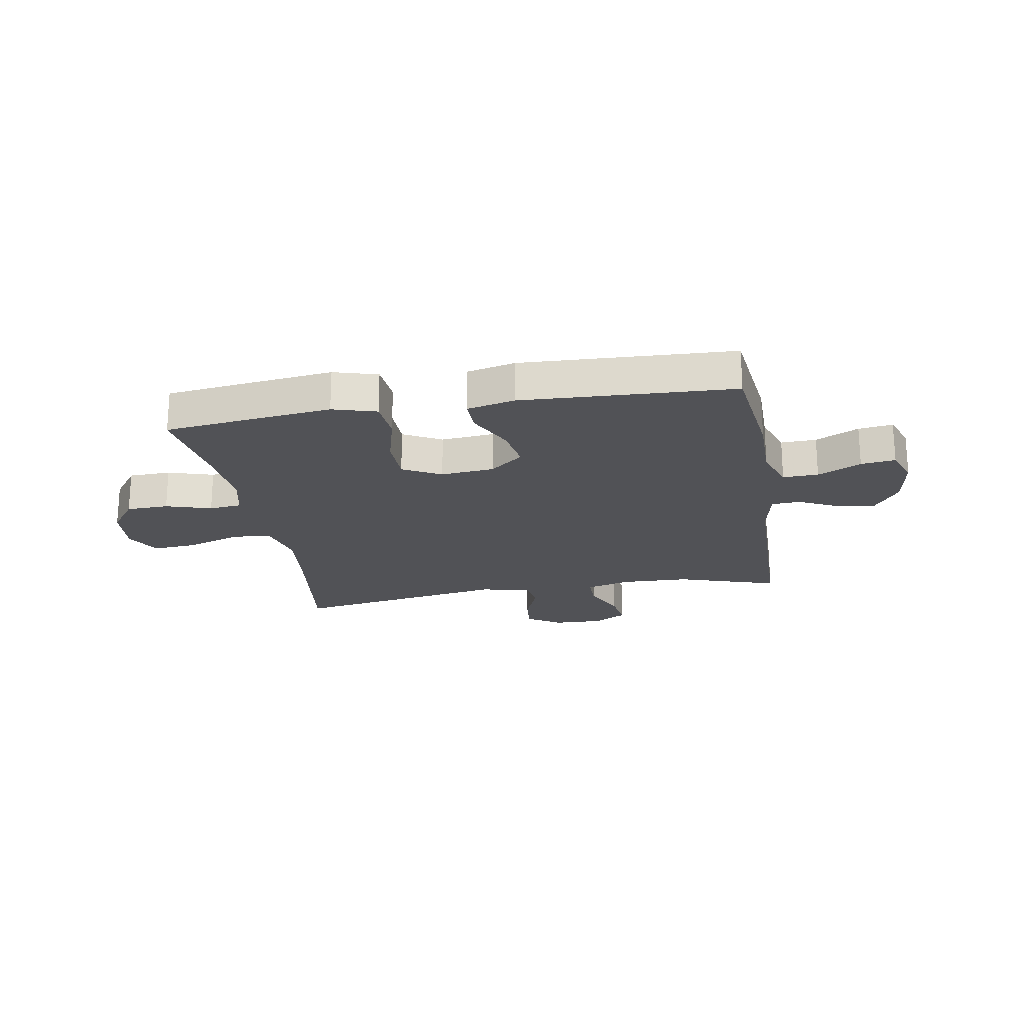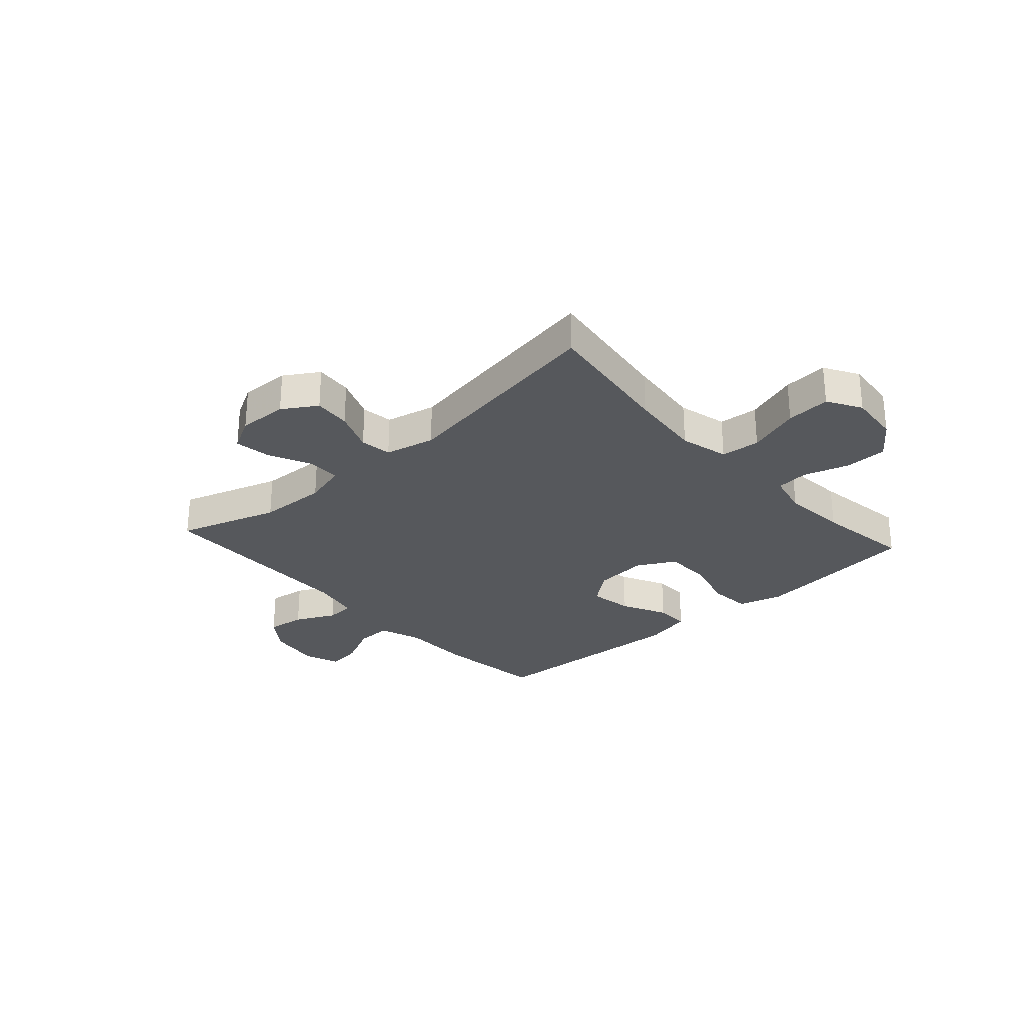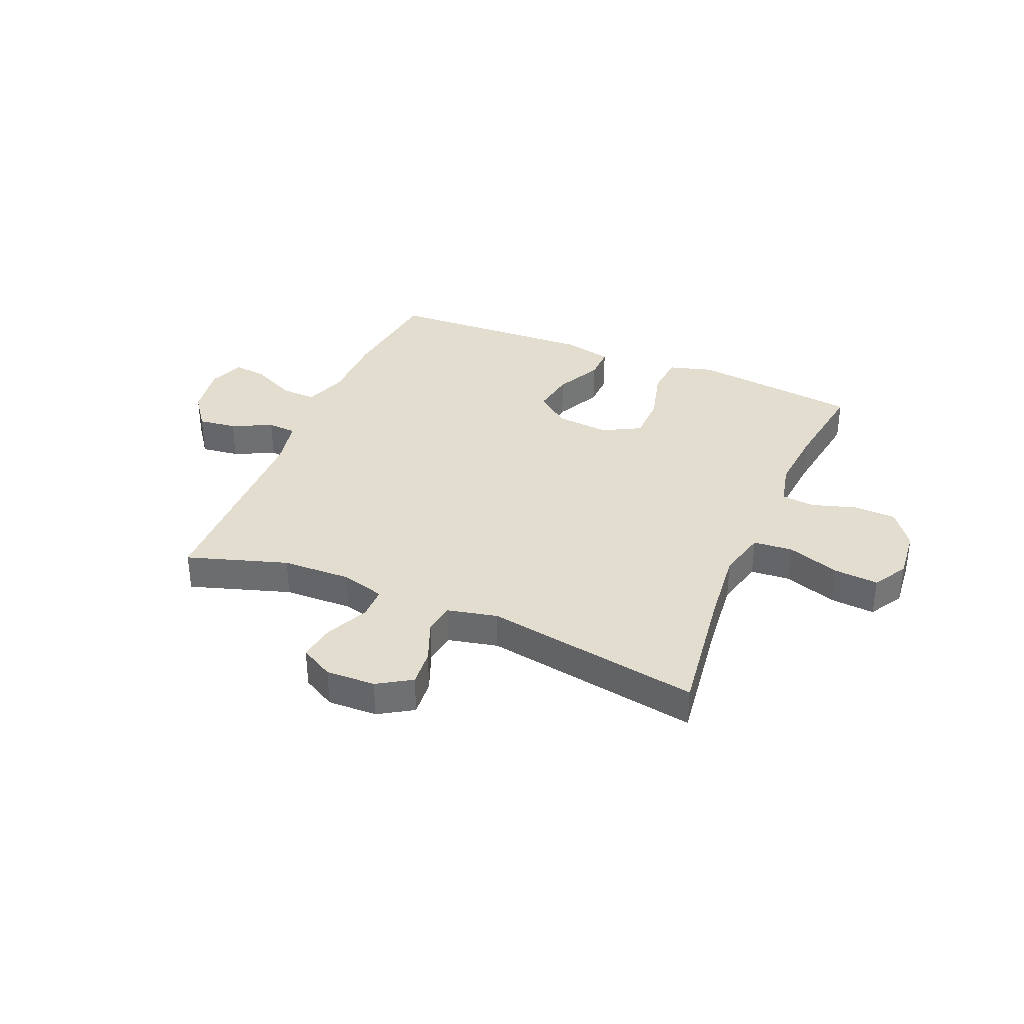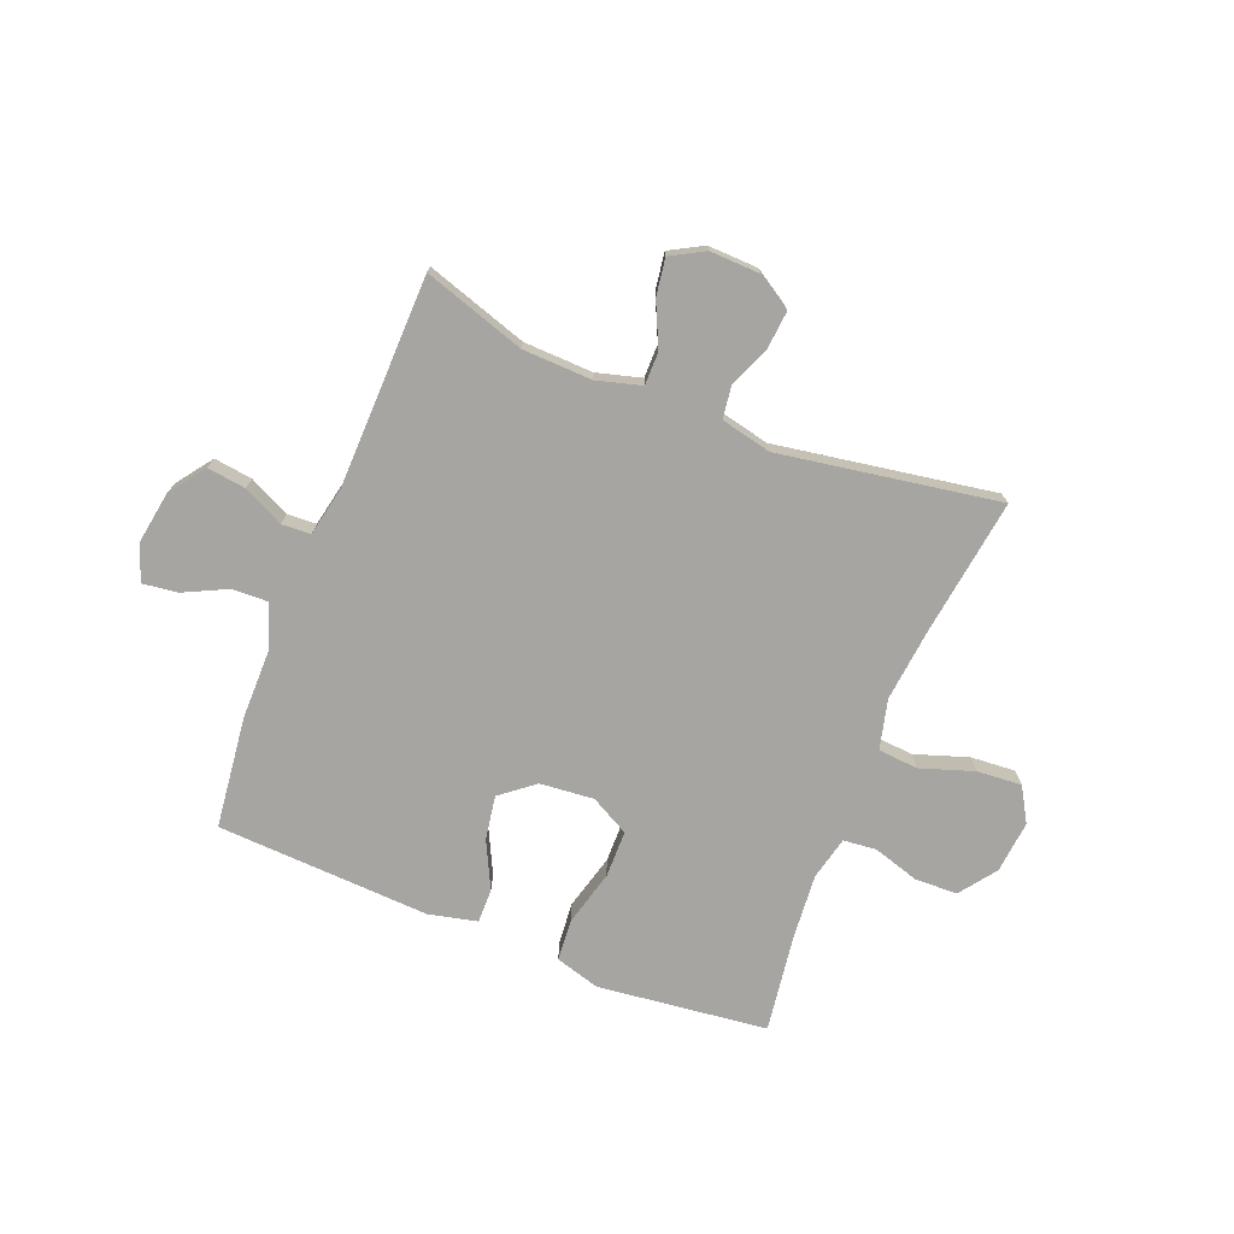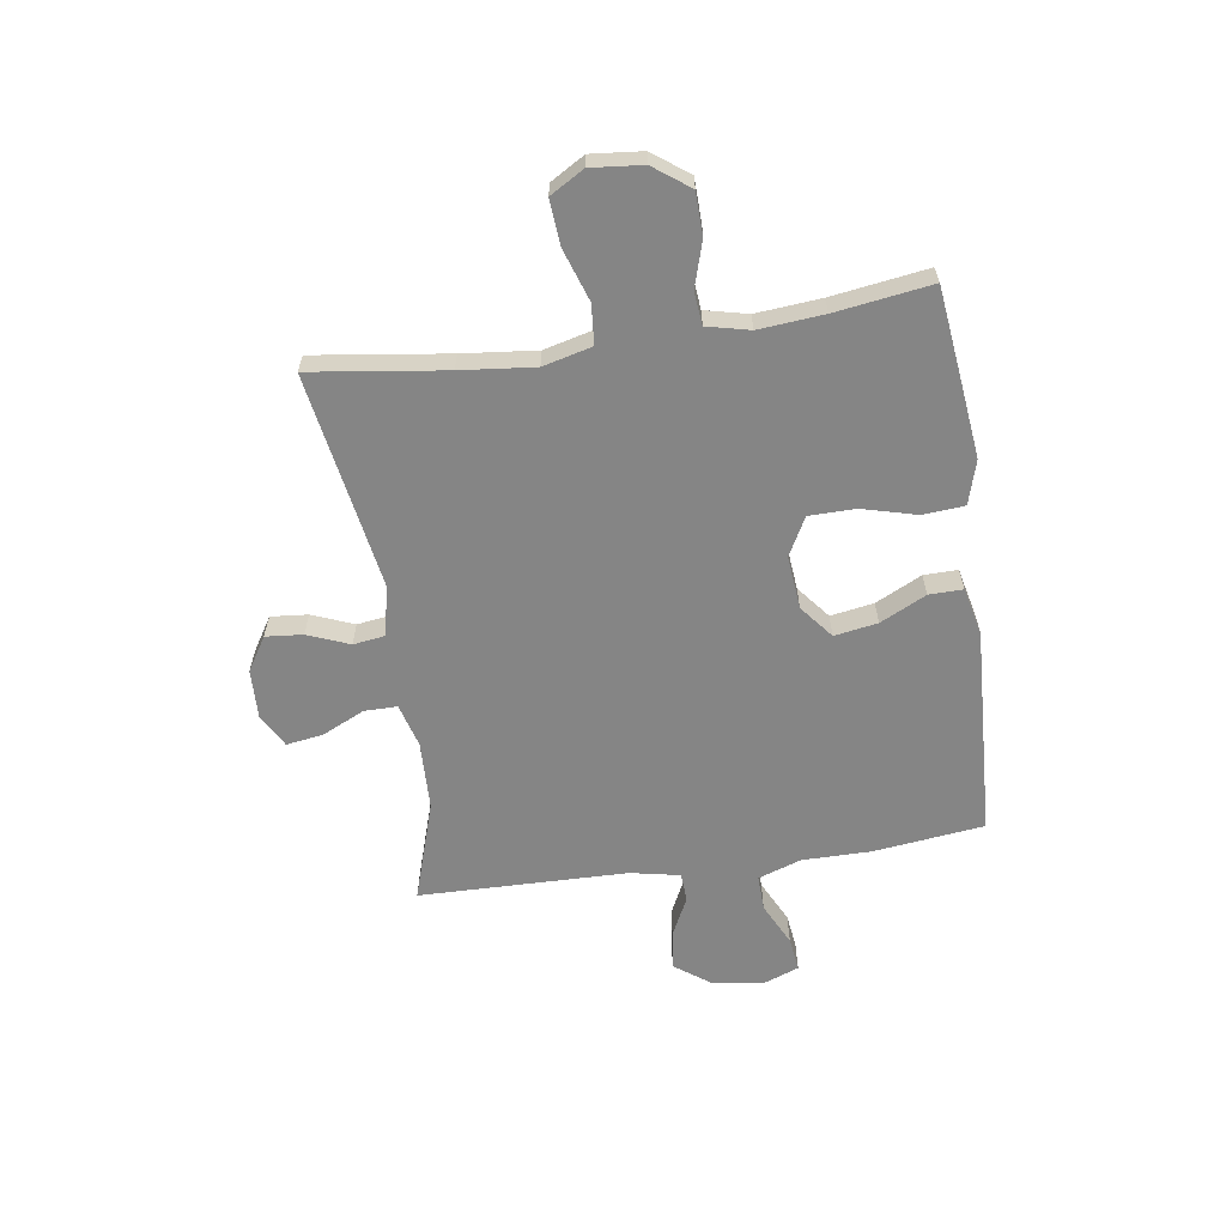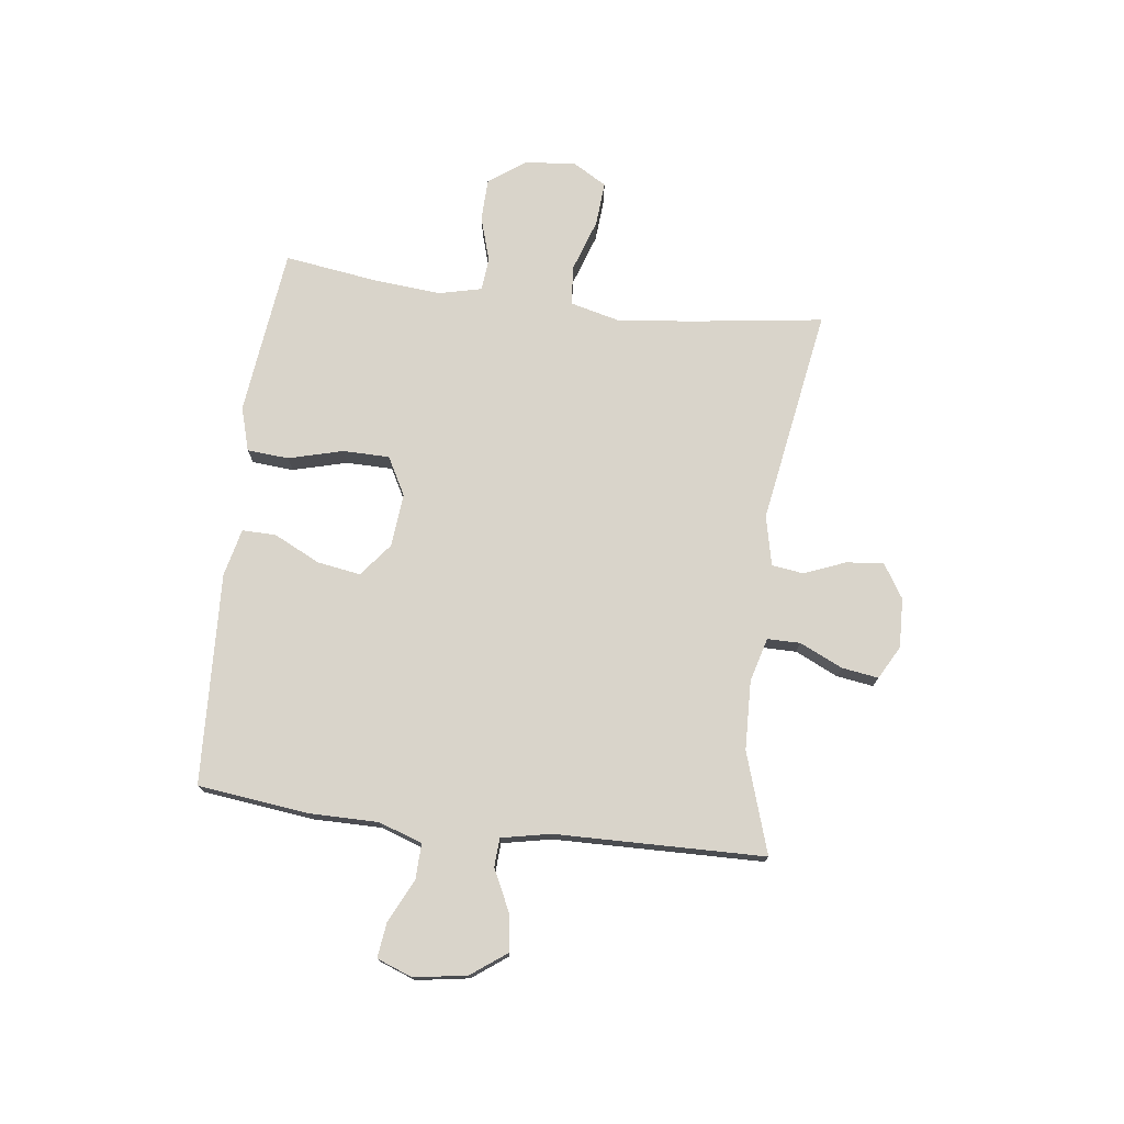
<metadata>
{"format":"obj","ext":"obj","renderer":"f3d","projection":"perspective","resolution":1024,"background":"white","views":[{"elev":-21.3,"azim":-170.2,"up":"+Y"},{"elev":-27.9,"azim":41.9,"up":"+Y"},{"elev":35.5,"azim":22.9,"up":"+Y"},{"elev":-73.9,"azim":-21.8,"up":"+Y"},{"elev":-61.8,"azim":98.4,"up":"+Y"},{"elev":74.8,"azim":-82.9,"up":"+Y"}]}
</metadata>
<code>
v -0.5 0.07 0.5
v -0.319 0.07 0.442
v -0.195 0.07 0.438
v -0.116 0.07 0.46
v -0.116 0.07 0.519
v -0.152 0.07 0.596
v -0.162 0.07 0.662
v -0.102 0.07 0.695
v -0.013 0.07 0.692
v 0.048 0.07 0.654
v 0.042 0.07 0.587
v 0.012 0.07 0.512
v 0.02 0.07 0.455
v 0.11 0.07 0.435
v 0.5 0.07 0.5
v 0.467 0.07 0.258
v 0.453 0.07 0.125
v 0.475 0.07 0.037
v 0.546 0.07 0.031
v 0.641 0.07 0.063
v 0.721 0.07 0.069
v 0.757 0.07 0.008
v 0.748 0.07 -0.085
v 0.7 0.07 -0.15
v 0.624 0.07 -0.152
v 0.542 0.07 -0.127
v 0.483 0.07 -0.133
v 0.465 0.07 -0.21
v 0.475 0.07 -0.327
v 0.5 0.07 -0.5
v 0.317 0.07 -0.522
v 0.197 0.07 -0.536
v 0.118 0.07 -0.513
v 0.112 0.07 -0.438
v 0.138 0.07 -0.34
v 0.137 0.07 -0.256
v 0.068 0.07 -0.219
v -0.028 0.07 -0.228
v -0.088 0.07 -0.276
v -0.075 0.07 -0.354
v -0.034 0.07 -0.437
v -0.033 0.07 -0.498
v -0.119 0.07 -0.518
v -0.5 0.07 -0.5
v -0.524 0.07 -0.3
v -0.524 0.07 -0.176
v -0.551 0.07 -0.098
v -0.615 0.07 -0.1
v -0.693 0.07 -0.138
v -0.755 0.07 -0.146
v -0.779 0.07 -0.082
v -0.764 0.07 0.013
v -0.718 0.07 0.076
v -0.649 0.07 0.067
v -0.577 0.07 0.032
v -0.525 0.07 0.035
v -0.507 0.07 0.124
v -0.5 0 0.5
v -0.319 0 0.442
v -0.195 0 0.438
v -0.116 0 0.46
v -0.116 0 0.519
v -0.152 0 0.596
v -0.162 0 0.662
v -0.102 0 0.695
v -0.013 0 0.692
v 0.048 0 0.654
v 0.042 0 0.587
v 0.012 0 0.512
v 0.02 0 0.455
v 0.11 0 0.435
v 0.5 0 0.5
v 0.467 0 0.258
v 0.453 0 0.125
v 0.475 0 0.037
v 0.546 0 0.031
v 0.641 0 0.063
v 0.721 0 0.069
v 0.757 0 0.008
v 0.748 0 -0.085
v 0.7 0 -0.15
v 0.624 0 -0.152
v 0.542 0 -0.127
v 0.483 0 -0.133
v 0.465 0 -0.21
v 0.475 0 -0.327
v 0.5 0 -0.5
v 0.317 0 -0.522
v 0.197 0 -0.536
v 0.118 0 -0.513
v 0.112 0 -0.438
v 0.138 0 -0.34
v 0.137 0 -0.256
v 0.068 0 -0.219
v -0.028 0 -0.228
v -0.088 0 -0.276
v -0.075 0 -0.354
v -0.034 0 -0.437
v -0.033 0 -0.498
v -0.119 0 -0.518
v -0.5 0 -0.5
v -0.524 0 -0.3
v -0.524 0 -0.176
v -0.551 0 -0.098
v -0.615 0 -0.1
v -0.693 0 -0.138
v -0.755 0 -0.146
v -0.779 0 -0.082
v -0.764 0 0.013
v -0.718 0 0.076
v -0.649 0 0.067
v -0.577 0 0.032
v -0.525 0 0.035
v -0.507 0 0.124
f 53 54 55
f 52 53 55
f 51 52 55
f 50 51 55
f 49 50 55
f 48 49 55
f 47 48 55 56
f 46 47 56 57
f 45 46 57
f 44 45 57
f 43 44 57
f 42 43 57
f 41 42 57
f 40 41 57
f 33 34 35
f 32 33 35
f 31 32 35
f 30 31 35
f 29 30 35
f 28 29 35 36
f 27 28 36 37
f 24 25 26
f 23 24 26
f 22 23 26
f 21 22 26
f 20 21 26
f 19 20 26
f 18 19 26 27
f 27 37 38
f 18 27 38
f 17 18 38
f 14 15 16
f 16 17 38
f 14 16 38
f 13 14 38
f 10 11 12
f 9 10 12
f 8 9 12
f 7 8 12
f 6 7 12
f 5 6 12
f 13 38 39
f 12 13 39
f 5 12 39
f 4 5 39
f 57 1 2
f 40 57 2
f 39 40 2
f 39 2 3
f 3 4 39
f 112 111 110
f 112 110 109
f 112 109 108
f 112 108 107
f 112 107 106
f 112 106 105
f 113 112 105 104
f 114 113 104 103
f 114 103 102
f 114 102 101
f 114 101 100
f 114 100 99
f 114 99 98
f 114 98 97
f 92 91 90
f 92 90 89
f 92 89 88
f 92 88 87
f 92 87 86
f 93 92 86 85
f 94 93 85 84
f 83 82 81
f 83 81 80
f 83 80 79
f 83 79 78
f 83 78 77
f 83 77 76
f 84 83 76 75
f 95 94 84
f 95 84 75
f 95 75 74
f 73 72 71
f 95 74 73
f 95 73 71
f 95 71 70
f 69 68 67
f 69 67 66
f 69 66 65
f 69 65 64
f 69 64 63
f 69 63 62
f 96 95 70
f 96 70 69
f 96 69 62
f 96 62 61
f 59 58 114
f 59 114 97
f 59 97 96
f 60 59 96
f 96 61 60
f 1 58 59 2
f 2 59 60 3
f 3 60 61 4
f 4 61 62 5
f 5 62 63 6
f 6 63 64 7
f 7 64 65 8
f 8 65 66 9
f 9 66 67 10
f 10 67 68 11
f 11 68 69 12
f 12 69 70 13
f 13 70 71 14
f 14 71 72 15
f 15 72 73 16
f 16 73 74 17
f 17 74 75 18
f 18 75 76 19
f 19 76 77 20
f 20 77 78 21
f 21 78 79 22
f 22 79 80 23
f 23 80 81 24
f 24 81 82 25
f 25 82 83 26
f 26 83 84 27
f 27 84 85 28
f 28 85 86 29
f 29 86 87 30
f 30 87 88 31
f 31 88 89 32
f 32 89 90 33
f 33 90 91 34
f 34 91 92 35
f 35 92 93 36
f 36 93 94 37
f 37 94 95 38
f 38 95 96 39
f 39 96 97 40
f 40 97 98 41
f 41 98 99 42
f 42 99 100 43
f 43 100 101 44
f 44 101 102 45
f 45 102 103 46
f 46 103 104 47
f 47 104 105 48
f 48 105 106 49
f 49 106 107 50
f 50 107 108 51
f 51 108 109 52
f 52 109 110 53
f 53 110 111 54
f 54 111 112 55
f 55 112 113 56
f 56 113 114 57
f 57 114 58 1

</code>
